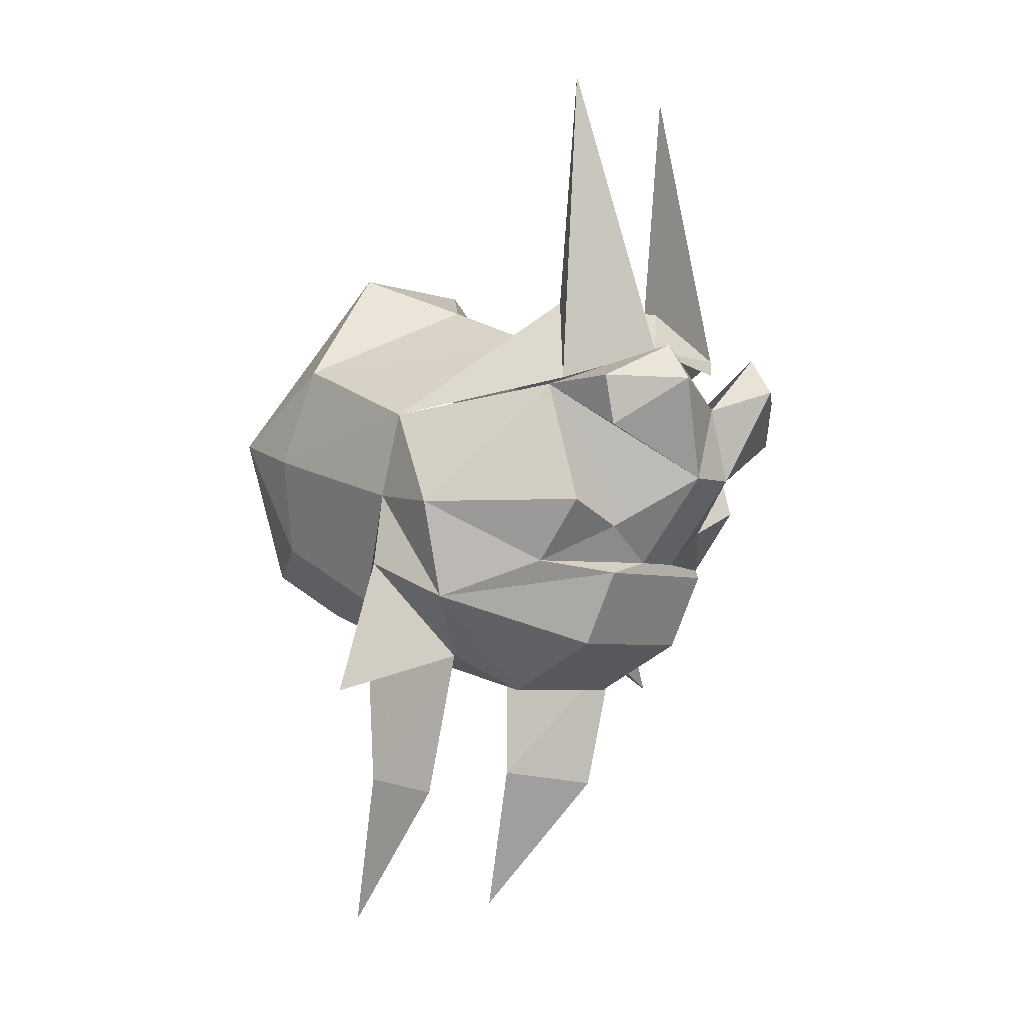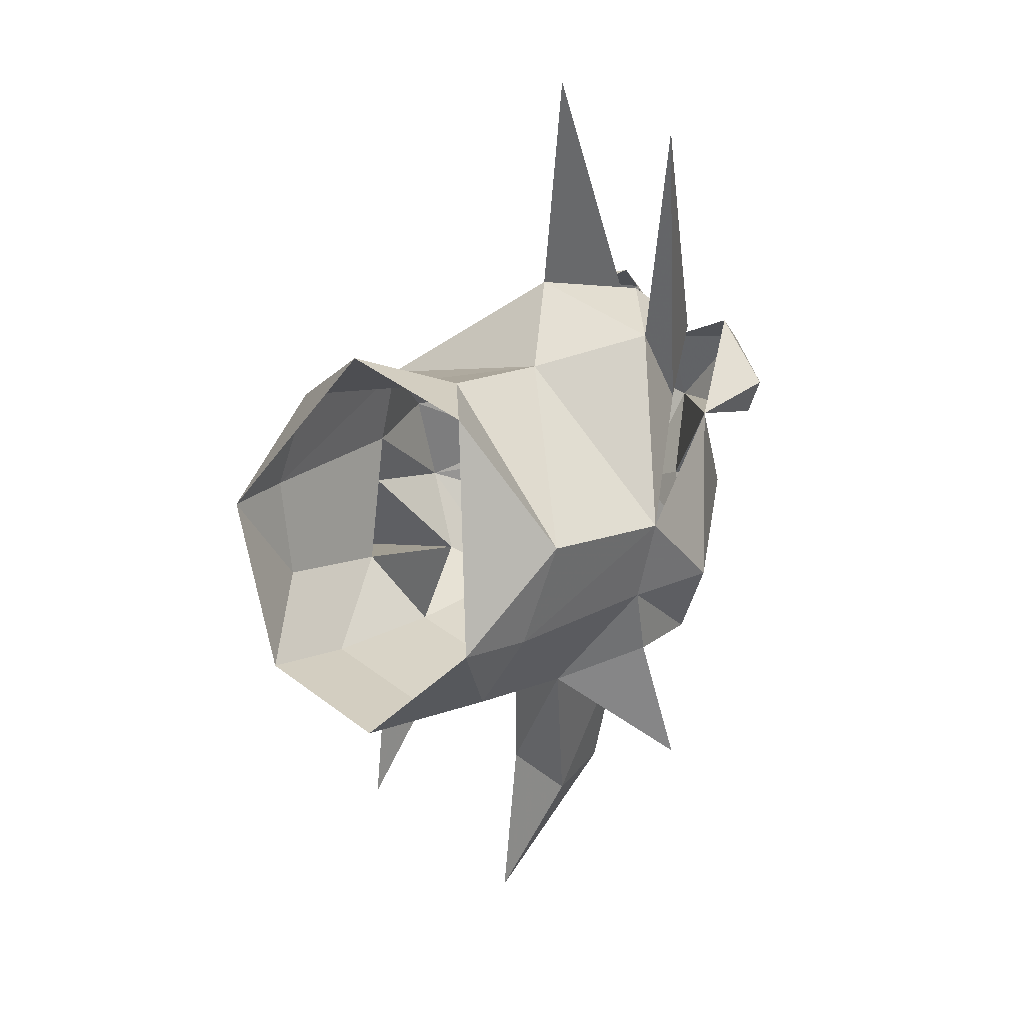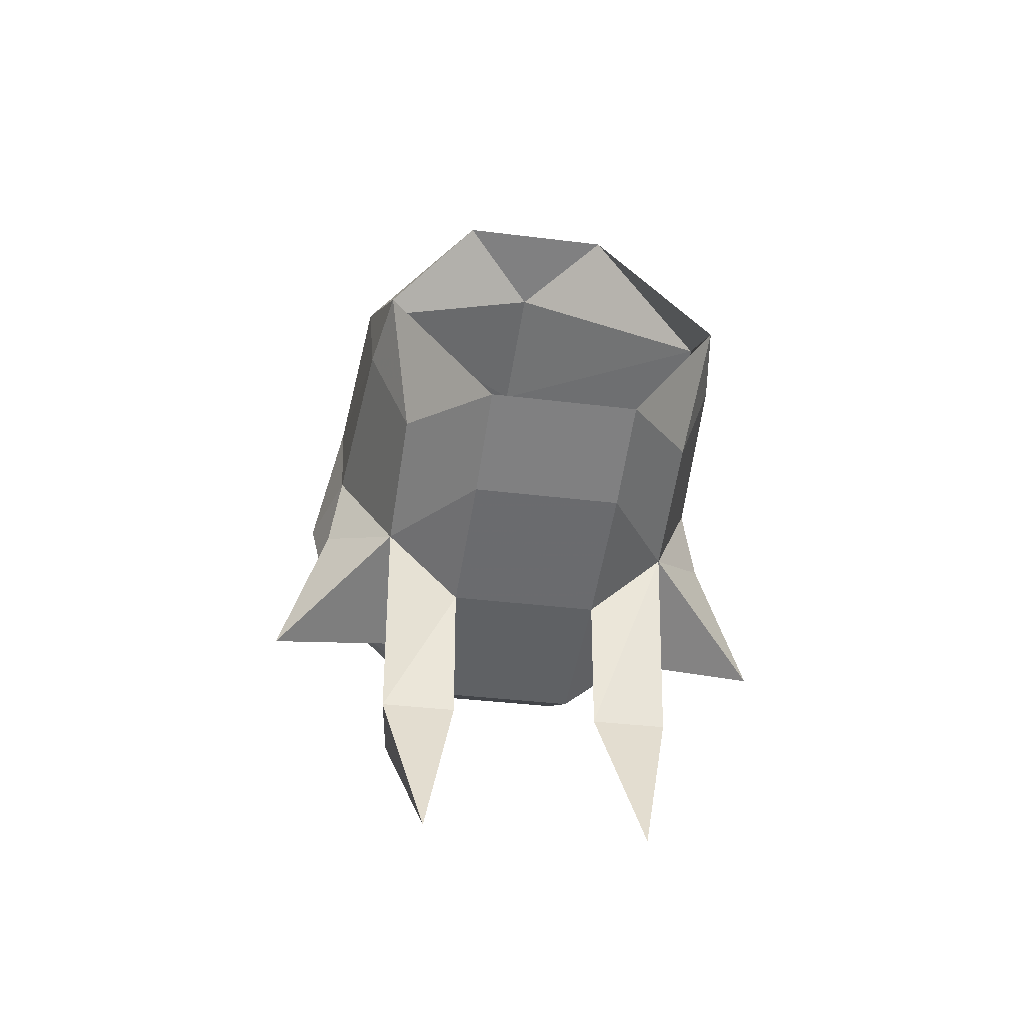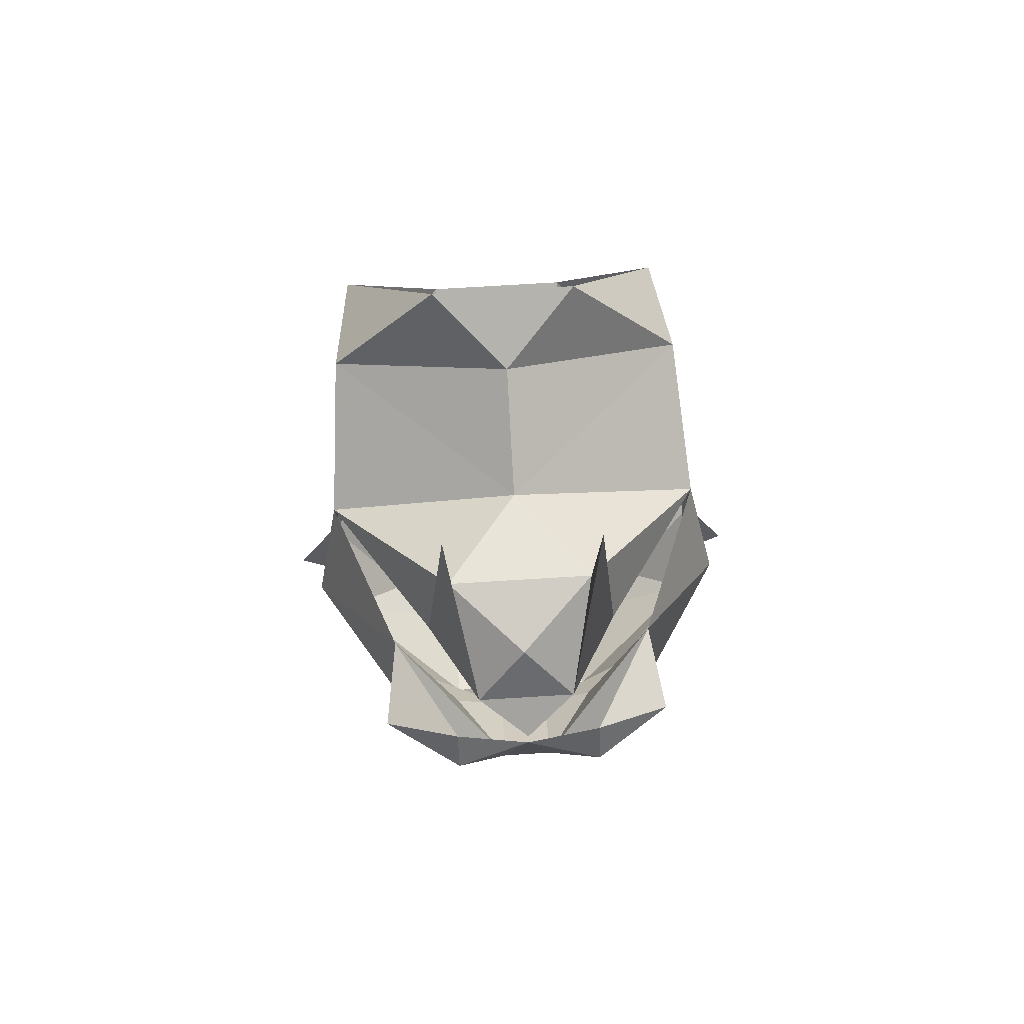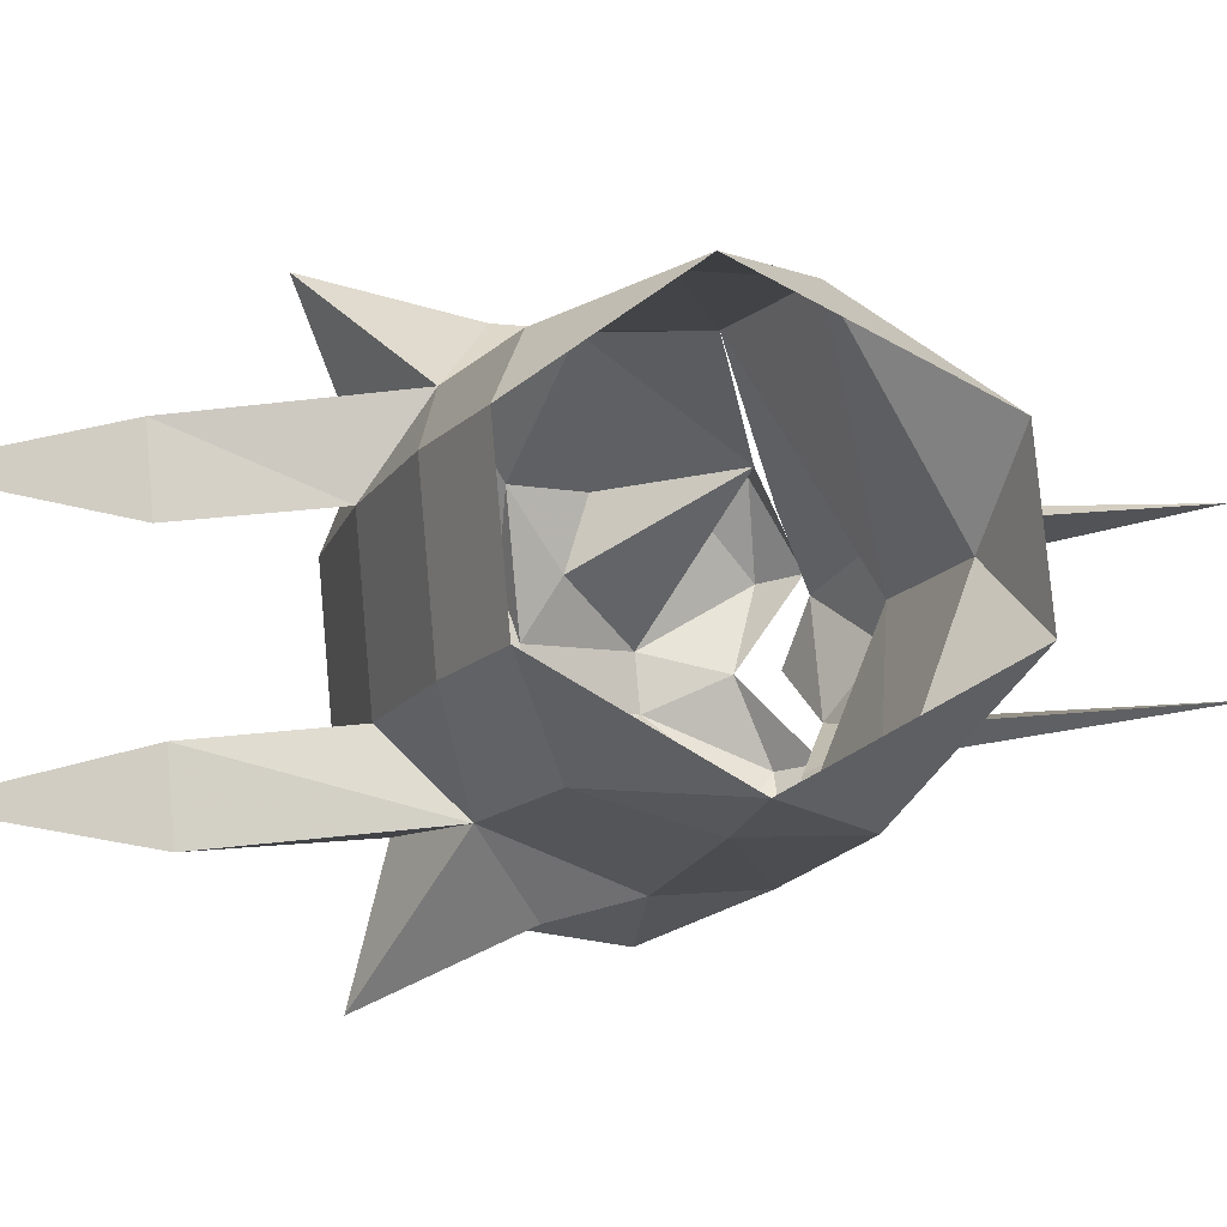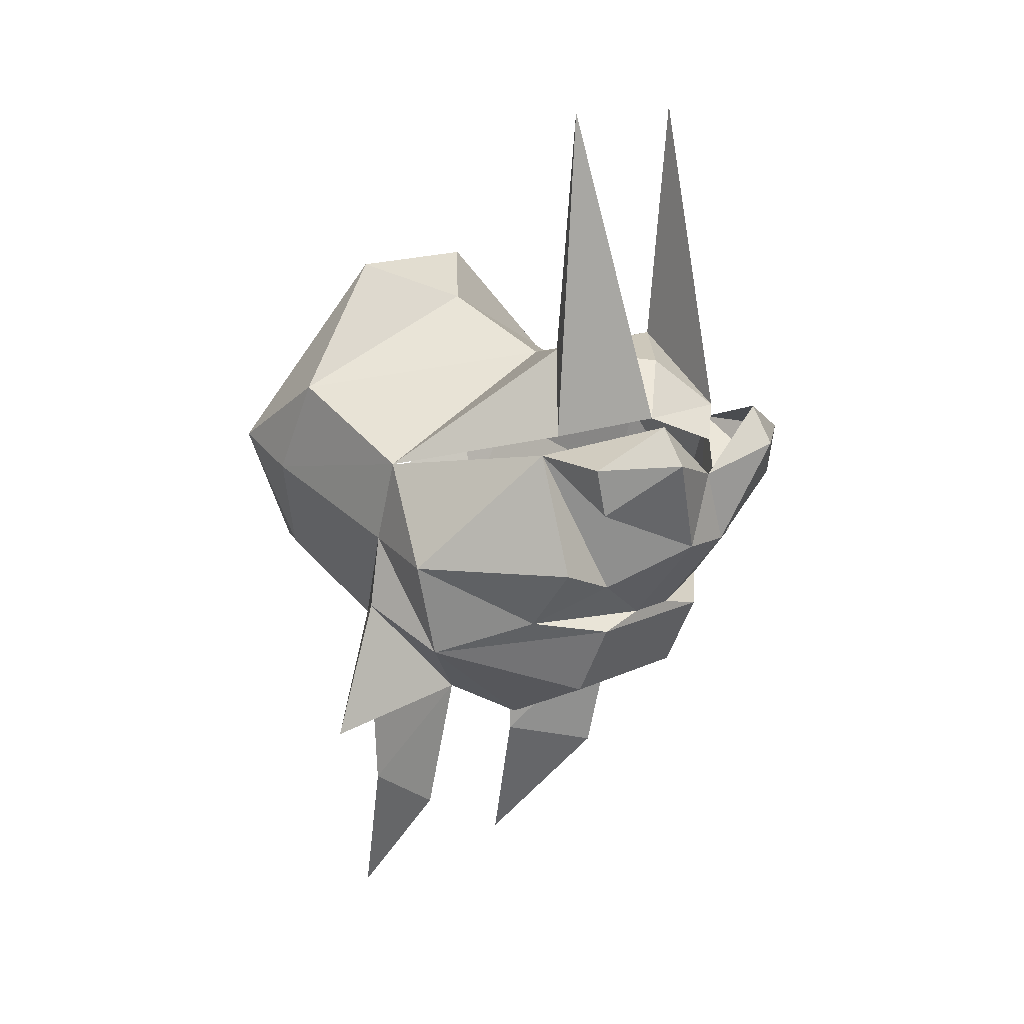
<metadata>
{"format":"obj","ext":"obj","renderer":"f3d","projection":"perspective","resolution":1024,"background":"white","views":[{"elev":-4.7,"azim":131.6,"up":"+Y"},{"elev":42.3,"azim":42.3,"up":"+Y"},{"elev":-33.5,"azim":-9.9,"up":"+Y"},{"elev":73.8,"azim":176.5,"up":"+Y"},{"elev":78.8,"azim":84.9,"up":"+Z"},{"elev":14.7,"azim":133.6,"up":"+Y"}]}
</metadata>
<code>
v 0.04688 -0.5078 -0.7188
v -0.04688 -0.5078 -0.7188
v 0 -0.5234 -0.6562
v 0.125 -0.5859 -0.6406
v 0.0625 -0.5625 -0.7344
v 0.04688 -0.3516 -0.7344
v 0.03125 -0.5469 -0.7891
v 0 -0.5156 -0.7656
v -0.03125 -0.5469 -0.7891
v -0.04688 -0.3516 -0.7344
v -0.0625 -0.5625 -0.7344
v -0.125 -0.5859 -0.6406
v -0.1172 -0.5469 -0.5469
v 0 -0.4922 -0.5781
v 0.1172 -0.5469 -0.5469
v 0.1172 -0.6094 -0.5156
v 0.125 -0.6406 -0.625
v 0.1406 -0.6484 -0.6797
v 0.08594 -0.5703 -0.7422
v 0.08594 -0.6484 -0.7656
v 0.04688 -0.6641 -0.7656
v 0.01562 -0.6328 -0.8125
v 0.08594 -0.6016 -0.7969
v 0.09375 -0.5703 -0.7969
v 0.04688 -0.5469 -0.8125
v 0.04688 -0.5703 -0.8281
v 0 -0.5859 -0.8125
v -0.01562 -0.6328 -0.8125
v -0.04688 -0.5703 -0.8281
v -0.04688 -0.5469 -0.8125
v -0.09375 -0.5703 -0.7969
v -0.08594 -0.5703 -0.7422
v -0.08594 -0.6016 -0.7969
v -0.04688 -0.6641 -0.7656
v -0.08594 -0.6484 -0.7656
v -0.1406 -0.6484 -0.6797
v -0.125 -0.6406 -0.625
v -0.1172 -0.6094 -0.5156
v -0.1094 -0.5938 -0.4688
v -0.04688 -0.4688 -0.5312
v 0.04688 -0.4688 -0.5312
v 0.1094 -0.5938 -0.4688
v 0.09375 -0.6719 -0.5
v 0.09375 -0.7109 -0.5781
v 0.1328 -0.6875 -0.625
v 0.125 -0.7109 -0.6797
v 0.08594 -0.6875 -0.7344
v 0.01562 -0.6875 -0.7656
v 0 -0.6875 -0.7656
v -0.01562 -0.6875 -0.7656
v -0.08594 -0.6875 -0.7344
v -0.125 -0.7109 -0.6797
v -0.1328 -0.6875 -0.625
v -0.09375 -0.7109 -0.5781
v -0.09375 -0.6719 -0.5
v -0.04688 -0.6875 -0.4375
v -0.04688 -0.7188 -0.5
v 0.04688 -0.7188 -0.5
v 0.04688 -0.6875 -0.4375
v 0 -0.5625 -0.8125
v 0.1641 -0.7734 -0.625
v 0.08594 -0.75 -0.6562
v 0.09375 -0.8359 -0.5859
v 0.08594 -0.8438 -0.6328
v 0.04688 -0.75 -0.5859
v 0.04688 -0.7734 -0.6797
v -0.1641 -0.7734 -0.625
v -0.08594 -0.75 -0.6562
v -0.04688 -0.7734 -0.6797
v -0.04688 -0.75 -0.5859
v -0.04688 -0.8359 -0.5859
v -0.08594 -0.8438 -0.6328
v -0.09375 -0.8359 -0.5859
v -0.04688 -0.7422 -0.7422
v -0.04688 -0.6953 -0.7656
v 0.04688 -0.7422 -0.7422
v 0.04688 -0.6953 -0.7656
v -0.07031 -0.9375 -0.5469
v 0.04688 -0.8359 -0.5859
v 0.07031 -0.9375 -0.5469
f 1 2 3
f 1 3 4
f 1 4 5
f 1 7 8
f 1 8 2
f 2 8 9
f 2 11 12
f 2 12 3
f 3 12 13
f 3 13 14
f 3 14 15
f 3 15 4
f 4 15 16
f 4 16 17
f 4 17 18
f 4 18 19
f 32 28 34
f 32 34 35
f 12 37 38
f 12 38 13
f 16 43 44
f 16 44 17
f 17 44 45
f 17 45 46
f 17 46 18
f 22 49 28
f 28 49 50
f 28 50 34
f 34 51 35
f 37 52 53
f 37 53 54
f 37 54 38
f 38 54 55
f 8 7 9
f 9 7 60
f 61 45 44
f 61 44 62
f 62 65 66
f 62 66 46
f 62 46 45
f 68 53 52
f 68 52 69
f 68 69 70
f 54 70 57
f 54 57 55
f 57 70 65
f 57 65 58
f 58 65 44
f 58 44 43
f 69 52 74
f 69 74 66
f 69 66 65
f 69 65 70
f 51 75 52
f 52 75 74
f 74 75 76
f 74 76 66
f 66 76 46
f 1 5 6
f 1 6 7
f 2 9 10
f 2 10 11
f 10 9 11
f 5 7 6
f 19 18 20
f 19 20 21
f 19 21 22
f 32 35 36
f 32 36 12
f 12 36 37
f 13 38 39
f 13 39 40
f 13 40 14
f 14 40 41
f 14 41 15
f 15 41 42
f 15 42 16
f 16 42 43
f 18 46 47
f 18 47 20
f 20 47 21
f 21 48 22
f 22 48 49
f 35 51 36
f 36 51 52
f 36 52 37
f 38 55 39
f 39 55 56
f 56 55 57
f 56 57 58
f 56 58 59
f 59 58 43
f 59 43 42
f 62 44 63
f 62 63 64
f 62 64 65
f 67 68 54
f 67 54 53
f 68 70 71
f 68 71 72
f 68 72 54
f 54 72 73
f 54 73 70
f 46 76 77
f 46 77 47
f 48 77 49
f 49 77 75
f 49 75 50
f 76 75 77
f 70 73 71
f 71 73 78
f 71 78 72
f 72 78 73
f 79 63 44
f 79 44 65
f 79 65 64
f 79 64 80
f 79 80 63
f 63 80 64
f 19 22 23
f 19 23 24
f 19 24 25
f 25 24 26
f 25 26 27
f 27 26 22
f 27 28 29
f 27 29 30
f 30 29 31
f 30 31 32
f 32 31 33
f 32 33 28
f 24 23 26
f 26 23 22
f 29 33 31
f 33 29 28
f 27 22 28
f 21 47 48
f 34 50 51
f 50 75 51
f 47 77 48
f 61 62 45
f 67 53 68

</code>
